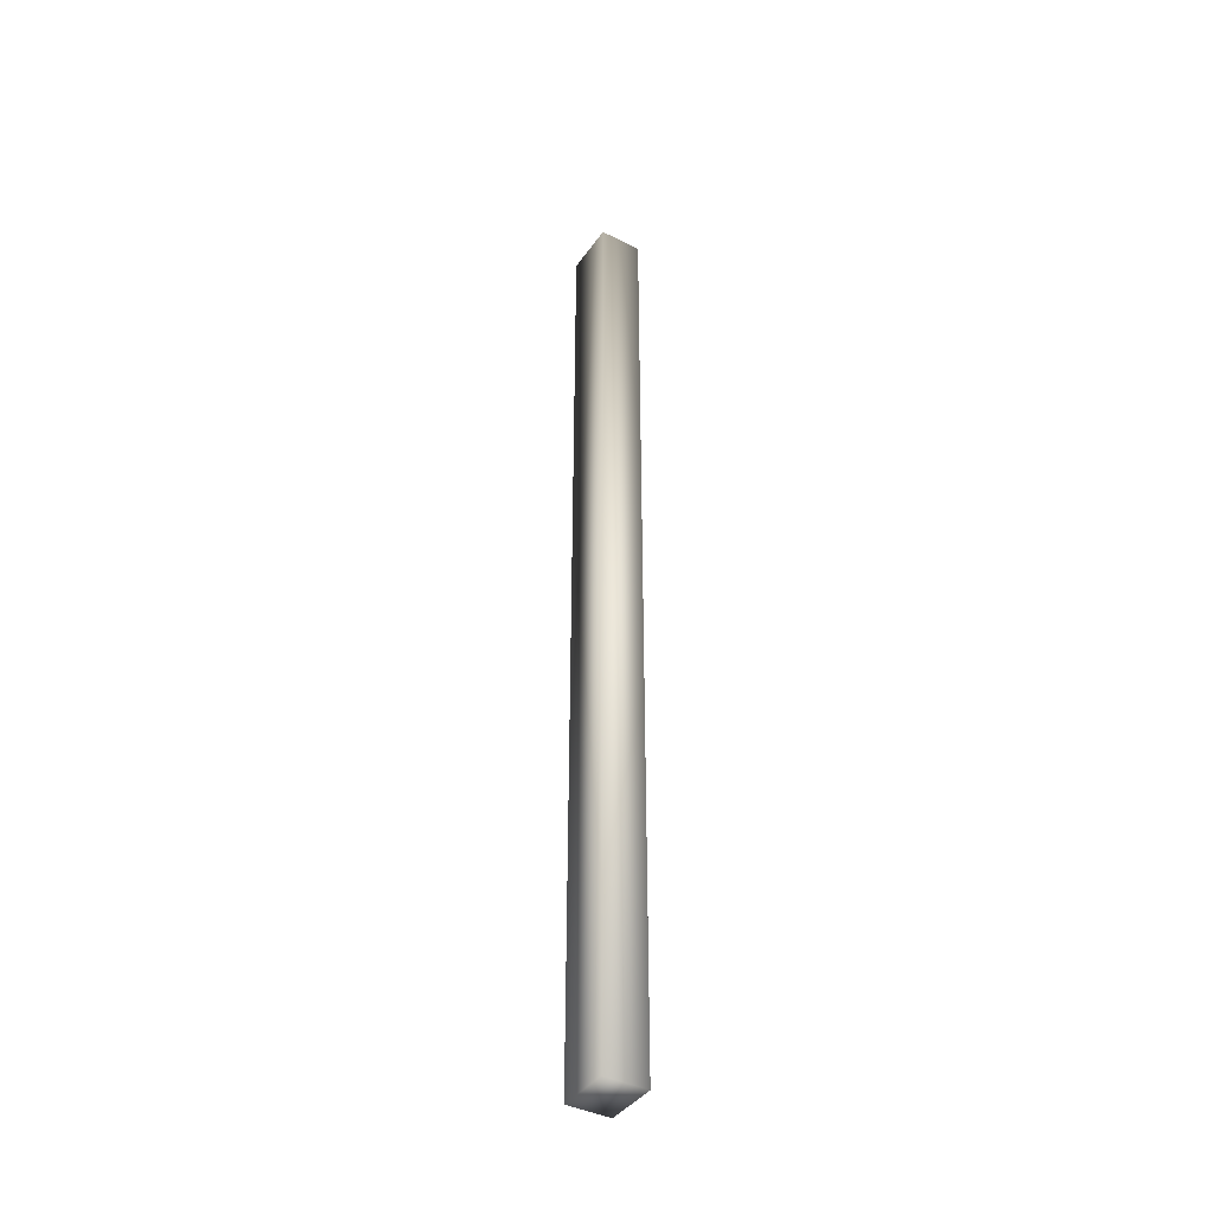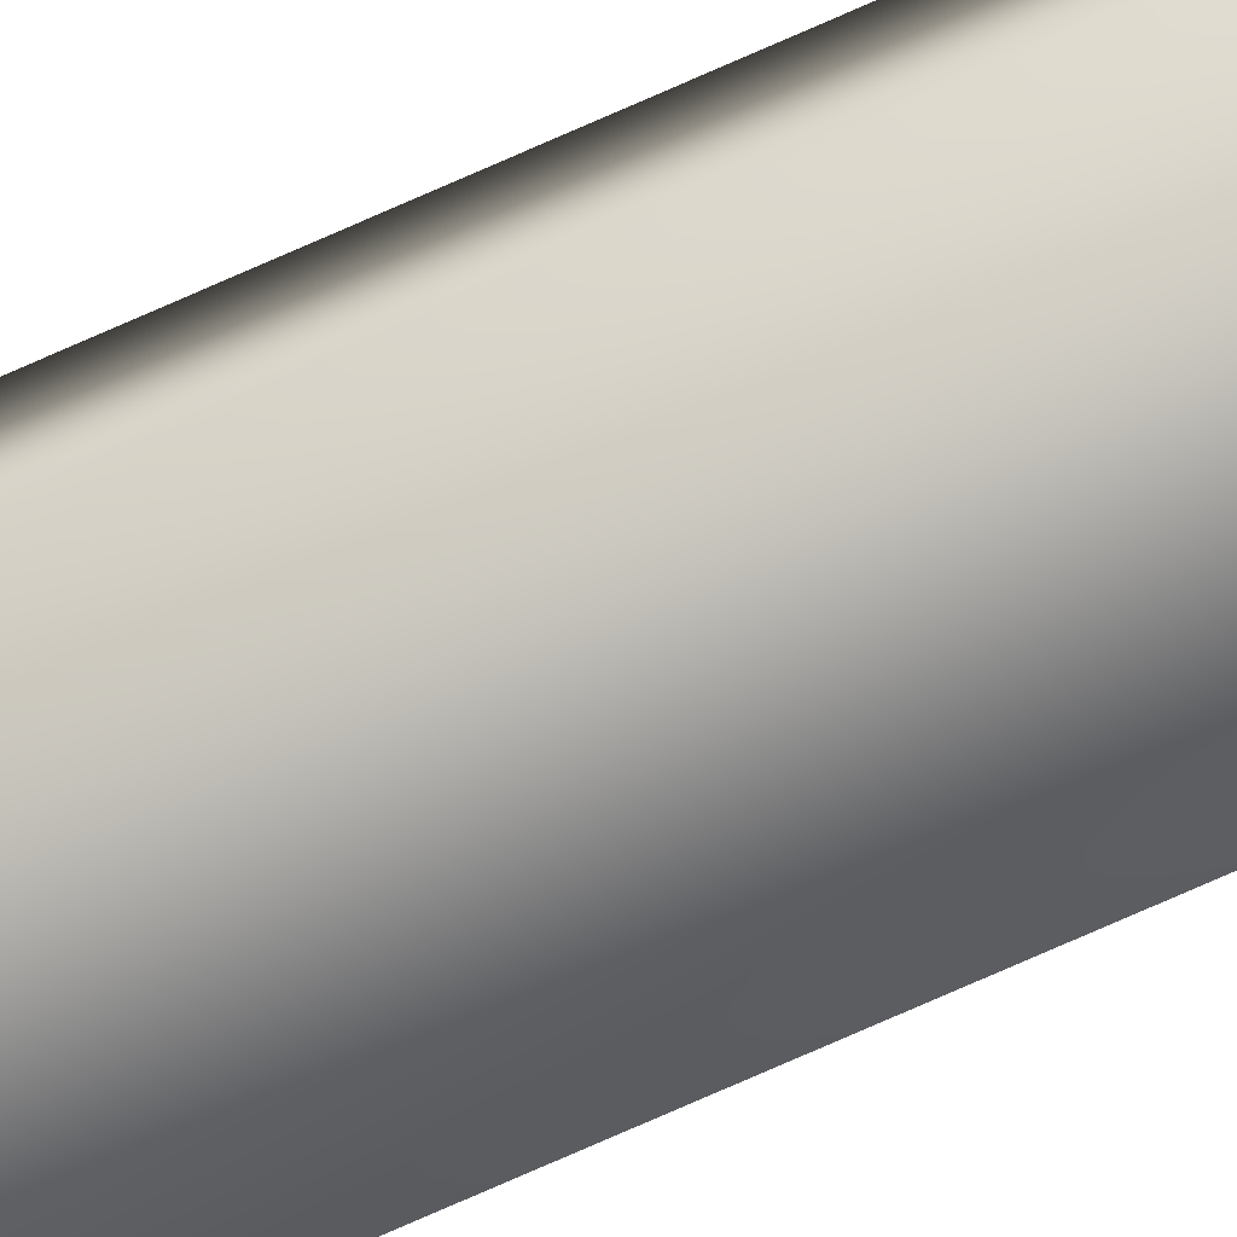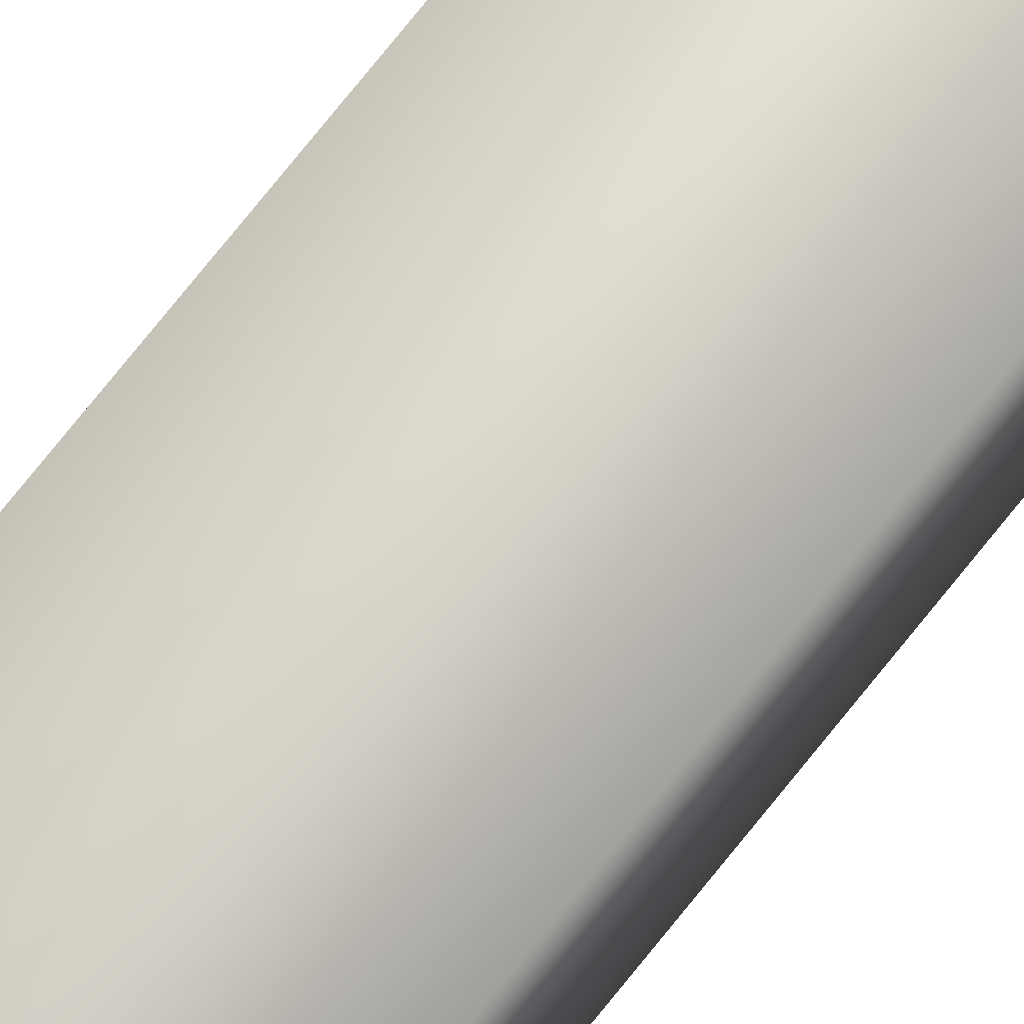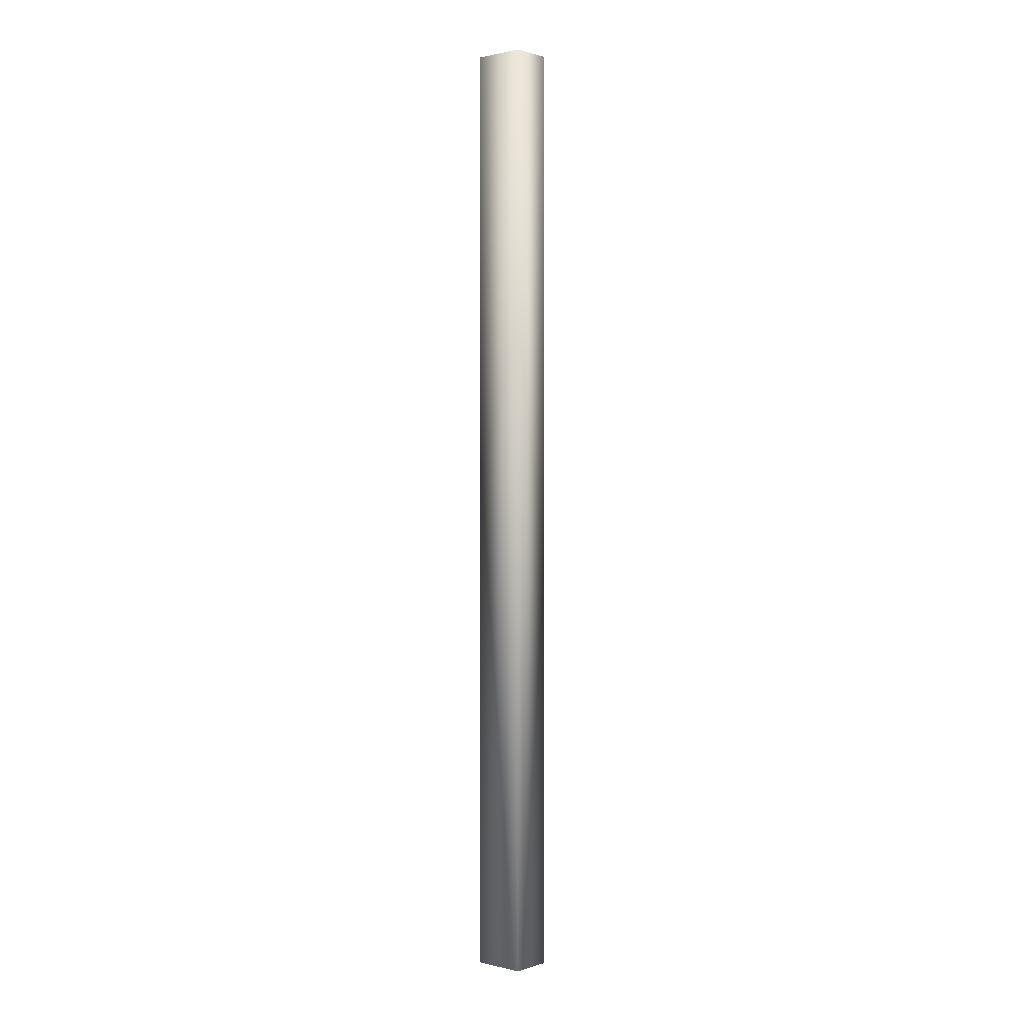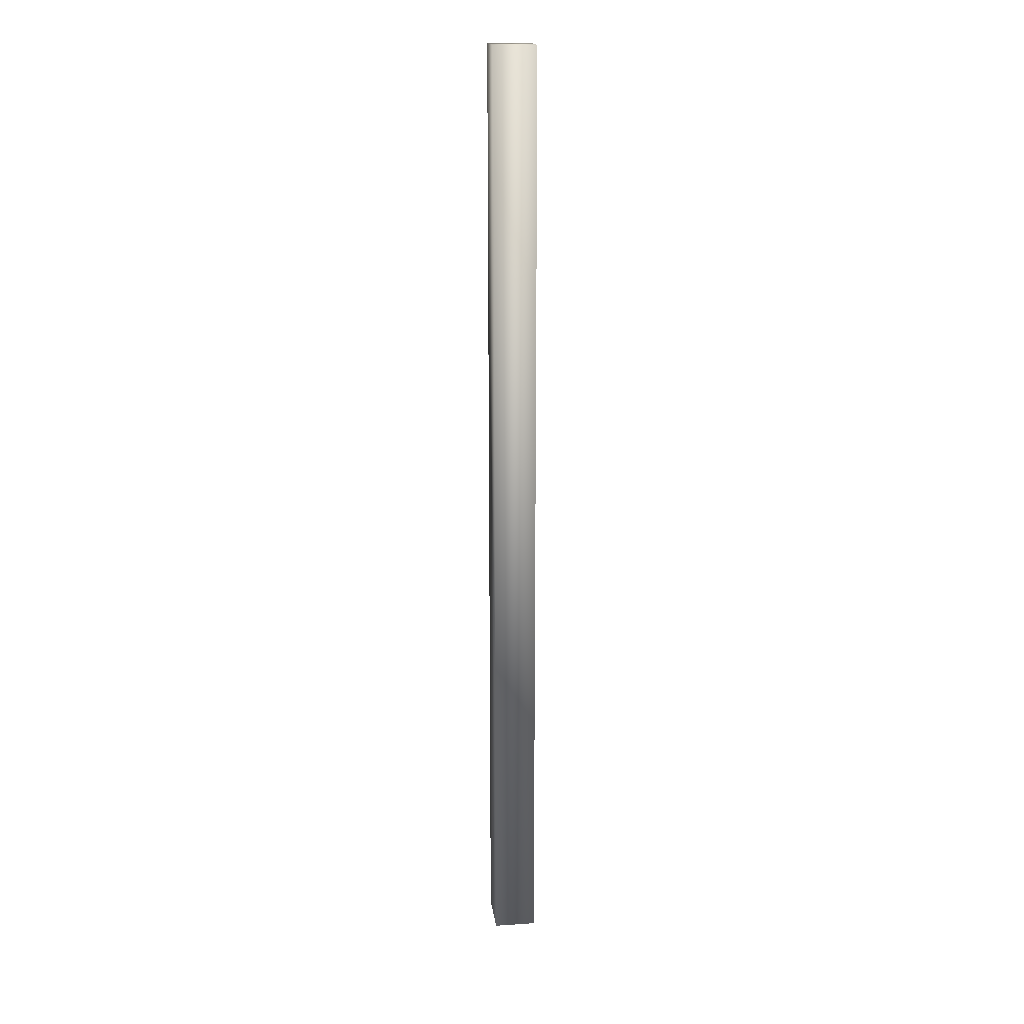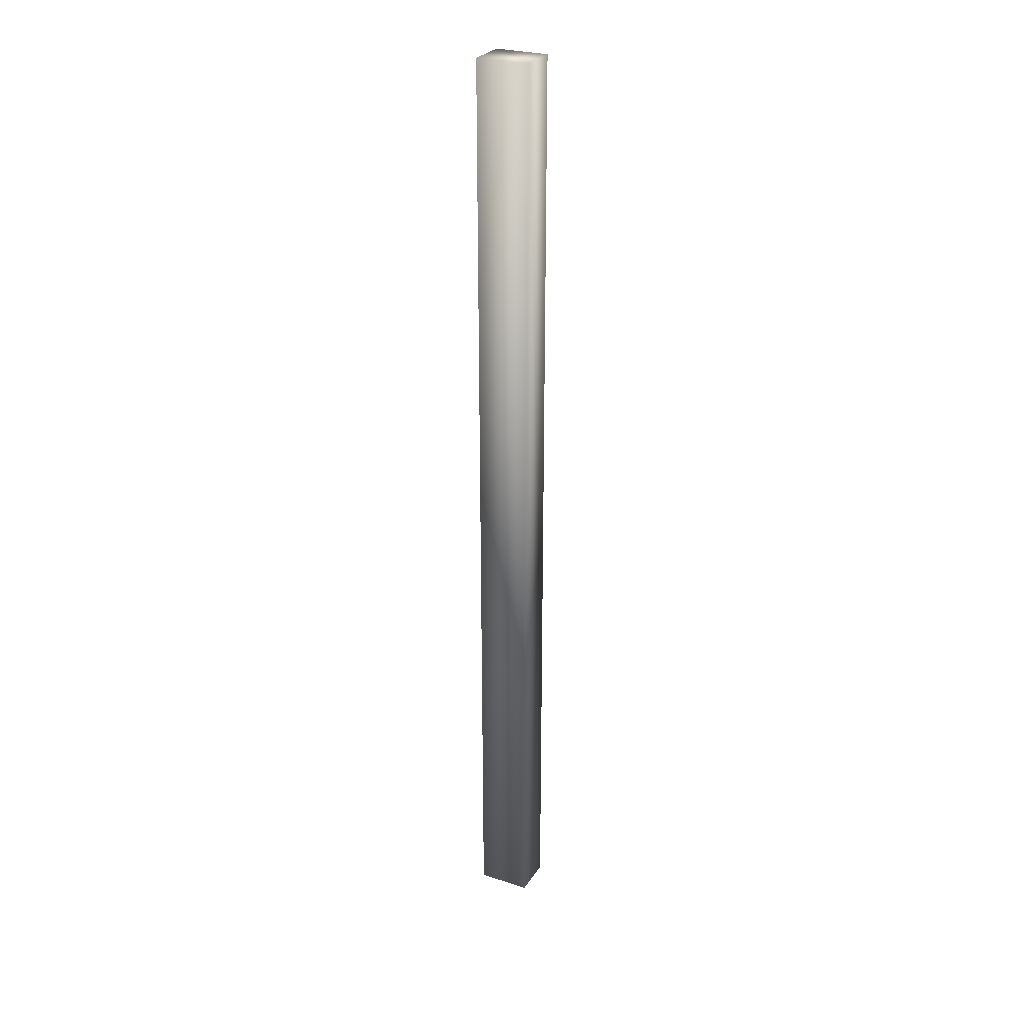
<metadata>
{"format":"obj","ext":"obj","renderer":"f3d","projection":"perspective","resolution":1024,"background":"white","views":[{"elev":-40.5,"azim":58.2,"up":"+Z"},{"elev":-78.5,"azim":113.6,"up":"+Y"},{"elev":73.2,"azim":-141.6,"up":"+Y"},{"elev":1.0,"azim":41.2,"up":"+Z"},{"elev":17.6,"azim":82.7,"up":"+Z"},{"elev":27.5,"azim":26.2,"up":"+Z"}]}
</metadata>
<code>
v  -53.14 0 -112.1
v  -53.14 0 -38.04
v  -57.26 0 -38.04
v  -57.26 0 -112.1
v  -53.14 3.294 -112.1
v  -57.26 3.294 -112.1
v  -57.26 3.294 -38.04
v  -53.14 3.294 -38.04
o Pared_z1
g Pared_z1
f 1 2 3 4
f 5 6 7 8
f 1 4 6 5
f 4 3 7 6
f 3 2 8 7
f 2 1 5 8

</code>
